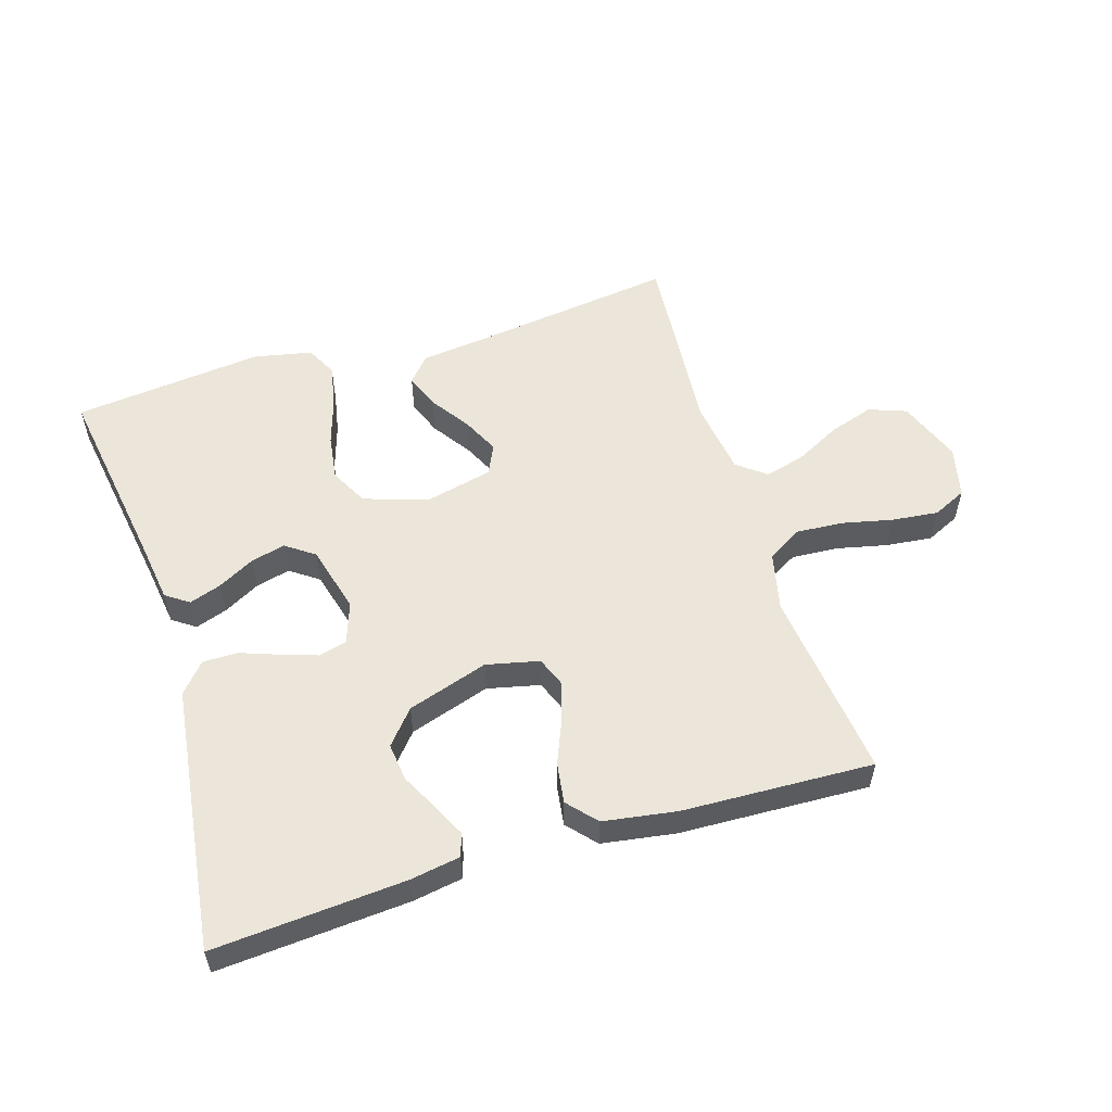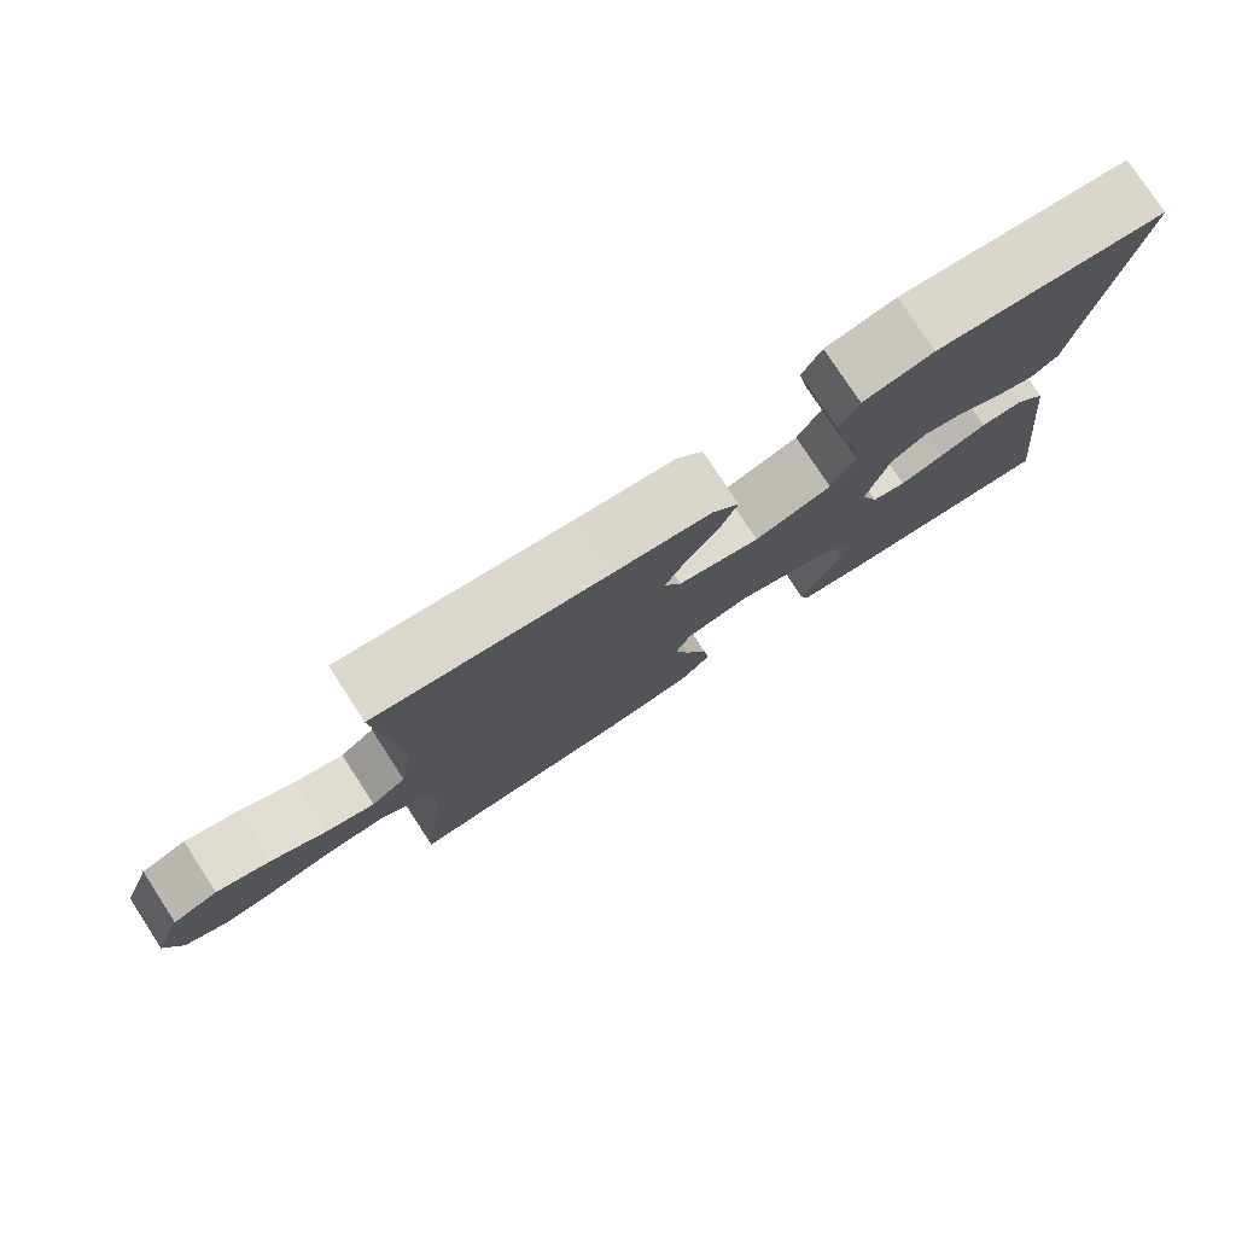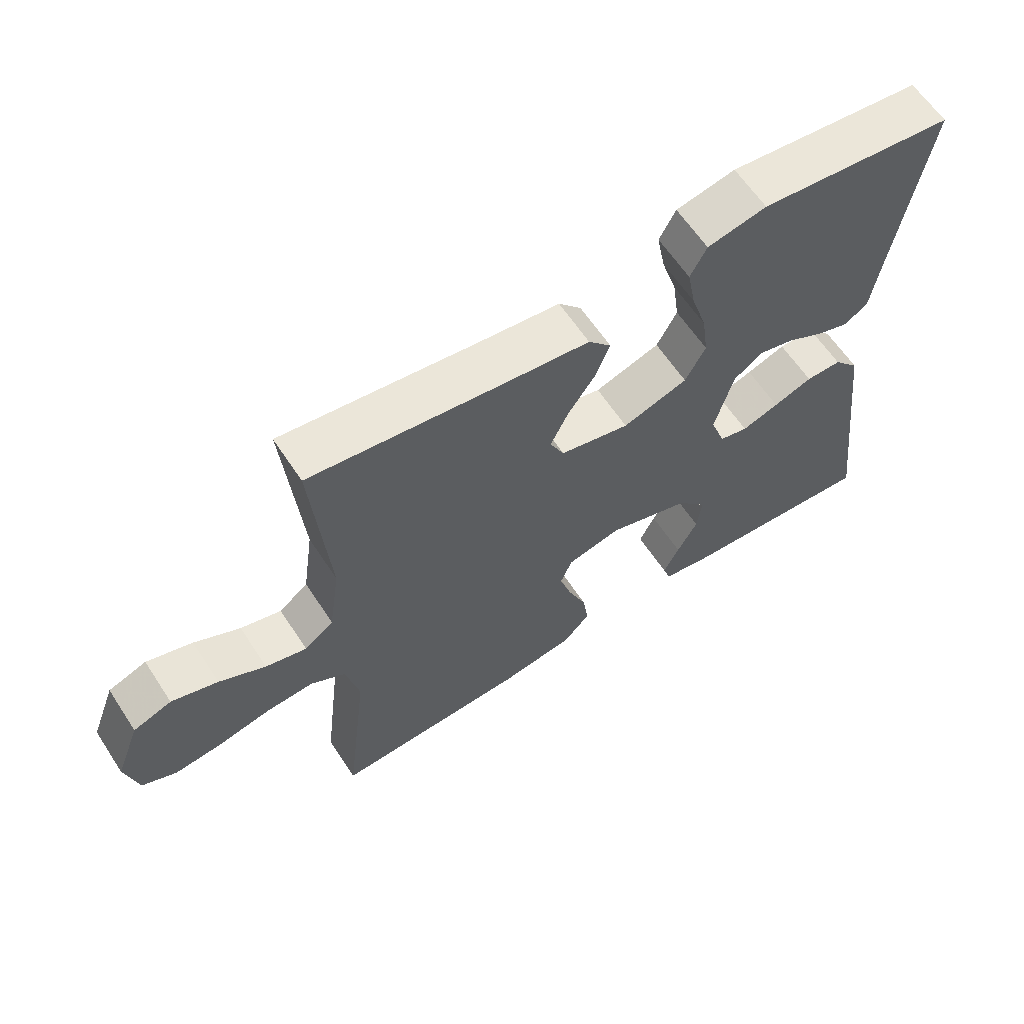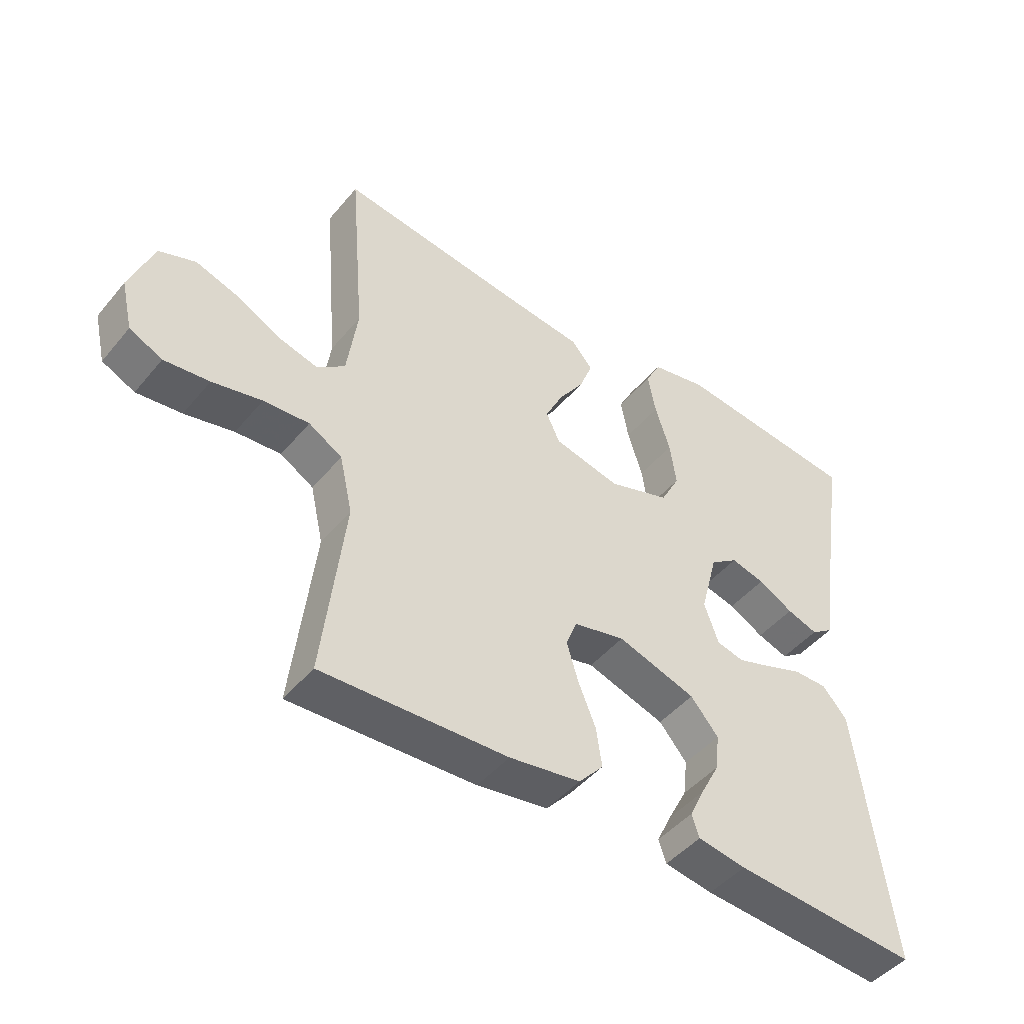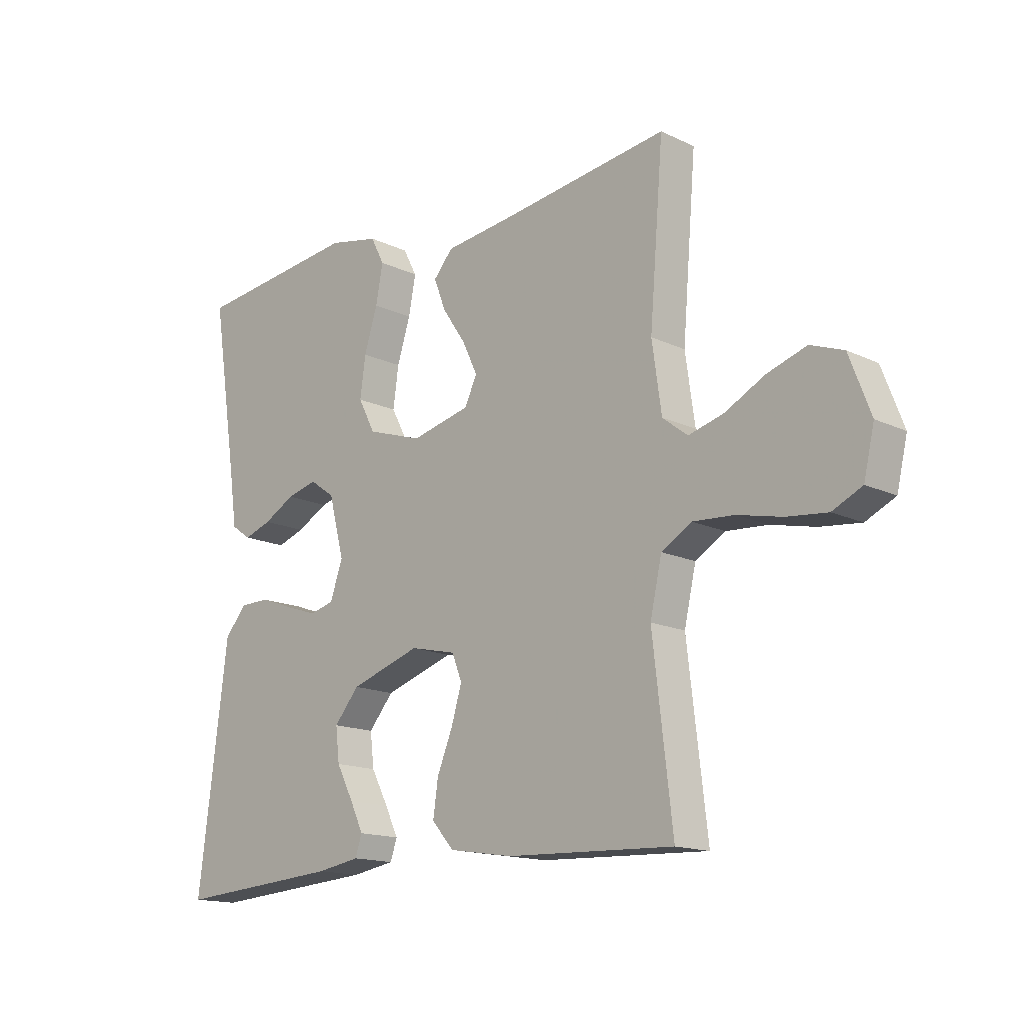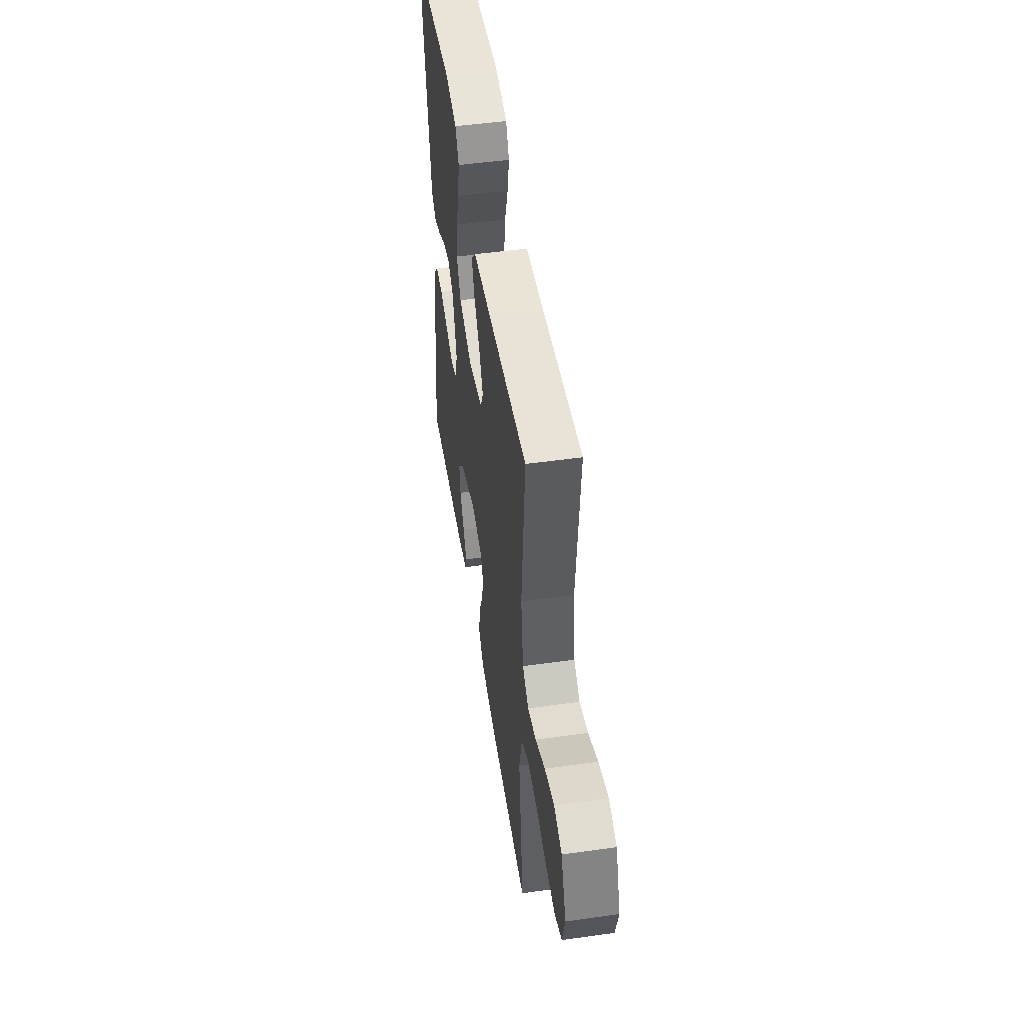
<metadata>
{"format":"obj","ext":"obj","renderer":"f3d","projection":"perspective","resolution":1024,"background":"white","views":[{"elev":55.2,"azim":162.8,"up":"+Y"},{"elev":78.1,"azim":-33.2,"up":"+Z"},{"elev":62.3,"azim":-33.3,"up":"+Z"},{"elev":-46.4,"azim":-37.3,"up":"+Z"},{"elev":-15.3,"azim":-135.1,"up":"+Z"},{"elev":49.9,"azim":-98.8,"up":"+Z"}]}
</metadata>
<code>
v 0.5 0.07 0.5
v 0.453 0.07 0.2
v 0.439 0.07 0.102
v 0.403 0.07 0.077
v 0.353 0.07 0.094
v 0.296 0.07 0.125
v 0.241 0.07 0.139
v 0.196 0.07 0.107
v 0.168 0.07 0
v 0.191 0.07 -0.065
v 0.235 0.07 -0.076
v 0.292 0.07 -0.057
v 0.352 0.07 -0.035
v 0.407 0.07 -0.035
v 0.447 0.07 -0.081
v 0.462 0.07 -0.2
v 0.5 0.07 -0.5
v 0.2 0.07 -0.478
v 0.122 0.07 -0.465
v 0.11 0.07 -0.429
v 0.134 0.07 -0.379
v 0.165 0.07 -0.32
v 0.172 0.07 -0.26
v 0.127 0.07 -0.207
v 0 0.07 -0.166
v -0.083 0.07 -0.185
v -0.101 0.07 -0.231
v -0.082 0.07 -0.294
v -0.054 0.07 -0.362
v -0.045 0.07 -0.425
v -0.085 0.07 -0.47
v -0.2 0.07 -0.488
v -0.5 0.07 -0.5
v -0.465 0.07 -0.2
v -0.486 0.07 -0.107
v -0.54 0.07 -0.075
v -0.614 0.07 -0.08
v -0.694 0.07 -0.098
v -0.767 0.07 -0.106
v -0.82 0.07 -0.081
v -0.839 0.07 0
v -0.801 0.07 0.1
v -0.742 0.07 0.122
v -0.671 0.07 0.099
v -0.6 0.07 0.062
v -0.537 0.07 0.045
v -0.492 0.07 0.08
v -0.475 0.07 0.2
v -0.5 0.07 0.5
v -0.2 0.07 0.46
v -0.073 0.07 0.445
v -0.038 0.07 0.405
v -0.059 0.07 0.35
v -0.101 0.07 0.288
v -0.129 0.07 0.23
v -0.107 0.07 0.183
v 0 0.07 0.158
v 0.1 0.07 0.191
v 0.131 0.07 0.25
v 0.121 0.07 0.322
v 0.097 0.07 0.398
v 0.084 0.07 0.466
v 0.109 0.07 0.514
v 0.2 0.07 0.533
v 0.5 0 0.5
v 0.453 0 0.2
v 0.439 0 0.102
v 0.403 0 0.077
v 0.353 0 0.094
v 0.296 0 0.125
v 0.241 0 0.139
v 0.196 0 0.107
v 0.168 0 0
v 0.191 0 -0.065
v 0.235 0 -0.076
v 0.292 0 -0.057
v 0.352 0 -0.035
v 0.407 0 -0.035
v 0.447 0 -0.081
v 0.462 0 -0.2
v 0.5 0 -0.5
v 0.2 0 -0.478
v 0.122 0 -0.465
v 0.11 0 -0.429
v 0.134 0 -0.379
v 0.165 0 -0.32
v 0.172 0 -0.26
v 0.127 0 -0.207
v 0 0 -0.166
v -0.083 0 -0.185
v -0.101 0 -0.231
v -0.082 0 -0.294
v -0.054 0 -0.362
v -0.045 0 -0.425
v -0.085 0 -0.47
v -0.2 0 -0.488
v -0.5 0 -0.5
v -0.465 0 -0.2
v -0.486 0 -0.107
v -0.54 0 -0.075
v -0.614 0 -0.08
v -0.694 0 -0.098
v -0.767 0 -0.106
v -0.82 0 -0.081
v -0.839 0 0
v -0.801 0 0.1
v -0.742 0 0.122
v -0.671 0 0.099
v -0.6 0 0.062
v -0.537 0 0.045
v -0.492 0 0.08
v -0.475 0 0.2
v -0.5 0 0.5
v -0.2 0 0.46
v -0.073 0 0.445
v -0.038 0 0.405
v -0.059 0 0.35
v -0.101 0 0.288
v -0.129 0 0.23
v -0.107 0 0.183
v 0 0 0.158
v 0.1 0 0.191
v 0.131 0 0.25
v 0.121 0 0.322
v 0.097 0 0.398
v 0.084 0 0.466
v 0.109 0 0.514
v 0.2 0 0.533
f 64 1 2
f 63 64 2
f 62 63 2
f 61 62 2
f 60 61 2
f 4 5 6
f 3 4 6
f 2 3 6
f 60 2 6
f 59 60 6
f 58 59 6 7
f 57 58 7 8
f 56 57 8 9
f 52 53 54
f 51 52 54
f 50 51 54
f 50 54 55
f 49 50 55
f 48 49 55
f 47 48 55 56
f 43 44 45
f 42 43 45
f 41 42 45
f 40 41 45
f 39 40 45
f 38 39 45
f 37 38 45
f 36 37 45 46
f 56 9 10
f 47 56 10
f 46 47 10
f 36 46 10
f 35 36 10
f 32 33 34
f 31 32 34
f 30 31 34
f 29 30 34
f 28 29 34
f 20 21 22
f 19 20 22
f 18 19 22
f 17 18 22
f 16 17 22
f 16 22 23
f 15 16 23
f 14 15 23
f 13 14 23
f 12 13 23
f 11 12 23 24
f 27 28 34 35
f 26 27 35
f 35 10 11
f 26 35 11
f 25 26 11
f 11 24 25
f 66 65 128
f 66 128 127
f 66 127 126
f 66 126 125
f 66 125 124
f 70 69 68
f 70 68 67
f 70 67 66
f 70 66 124
f 70 124 123
f 71 70 123 122
f 72 71 122 121
f 73 72 121 120
f 118 117 116
f 118 116 115
f 118 115 114
f 119 118 114
f 119 114 113
f 119 113 112
f 120 119 112 111
f 109 108 107
f 109 107 106
f 109 106 105
f 109 105 104
f 109 104 103
f 109 103 102
f 109 102 101
f 110 109 101 100
f 74 73 120
f 74 120 111
f 74 111 110
f 74 110 100
f 74 100 99
f 98 97 96
f 98 96 95
f 98 95 94
f 98 94 93
f 98 93 92
f 86 85 84
f 86 84 83
f 86 83 82
f 86 82 81
f 86 81 80
f 87 86 80
f 87 80 79
f 87 79 78
f 87 78 77
f 87 77 76
f 88 87 76 75
f 99 98 92 91
f 99 91 90
f 75 74 99
f 75 99 90
f 75 90 89
f 89 88 75
f 1 65 66 2
f 2 66 67 3
f 3 67 68 4
f 4 68 69 5
f 5 69 70 6
f 6 70 71 7
f 7 71 72 8
f 8 72 73 9
f 9 73 74 10
f 10 74 75 11
f 11 75 76 12
f 12 76 77 13
f 13 77 78 14
f 14 78 79 15
f 15 79 80 16
f 16 80 81 17
f 17 81 82 18
f 18 82 83 19
f 19 83 84 20
f 20 84 85 21
f 21 85 86 22
f 22 86 87 23
f 23 87 88 24
f 24 88 89 25
f 25 89 90 26
f 26 90 91 27
f 27 91 92 28
f 28 92 93 29
f 29 93 94 30
f 30 94 95 31
f 31 95 96 32
f 32 96 97 33
f 33 97 98 34
f 34 98 99 35
f 35 99 100 36
f 36 100 101 37
f 37 101 102 38
f 38 102 103 39
f 39 103 104 40
f 40 104 105 41
f 41 105 106 42
f 42 106 107 43
f 43 107 108 44
f 44 108 109 45
f 45 109 110 46
f 46 110 111 47
f 47 111 112 48
f 48 112 113 49
f 49 113 114 50
f 50 114 115 51
f 51 115 116 52
f 52 116 117 53
f 53 117 118 54
f 54 118 119 55
f 55 119 120 56
f 56 120 121 57
f 57 121 122 58
f 58 122 123 59
f 59 123 124 60
f 60 124 125 61
f 61 125 126 62
f 62 126 127 63
f 63 127 128 64
f 64 128 65 1

</code>
